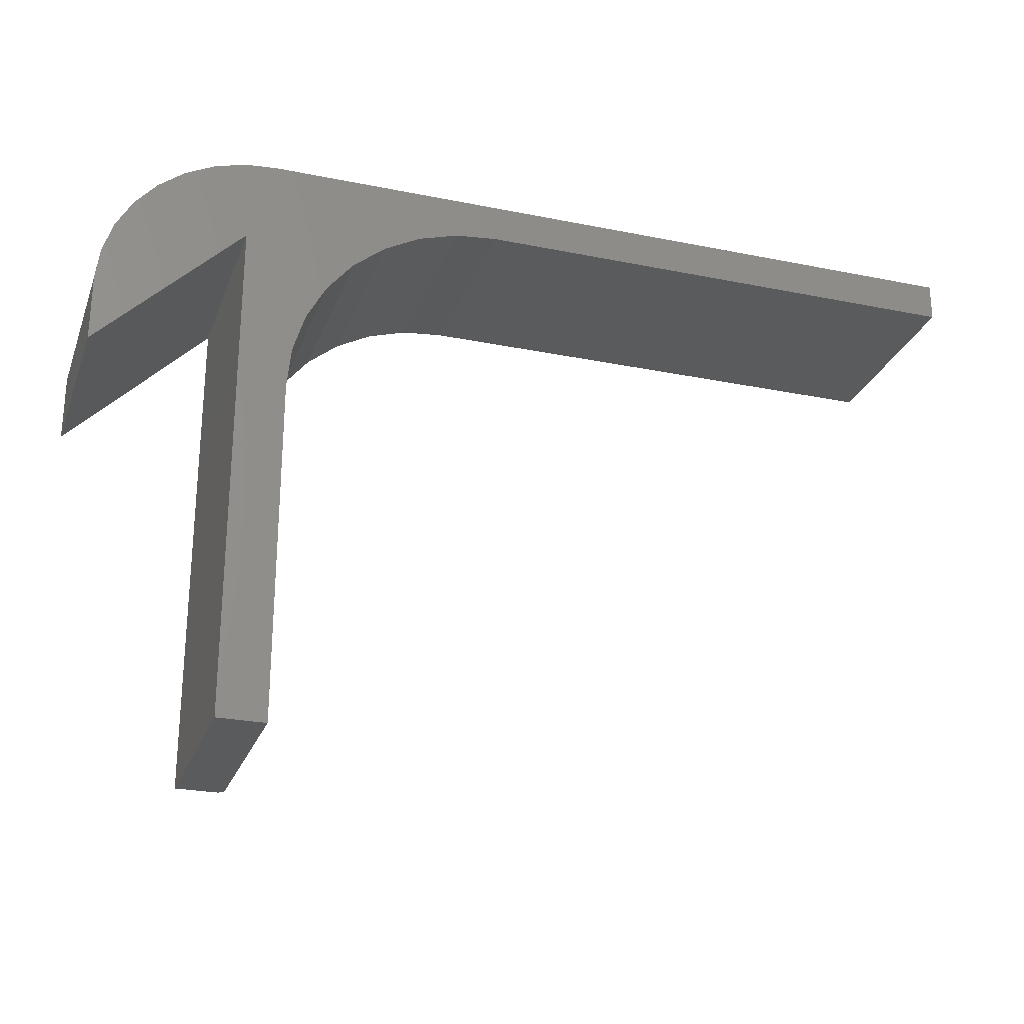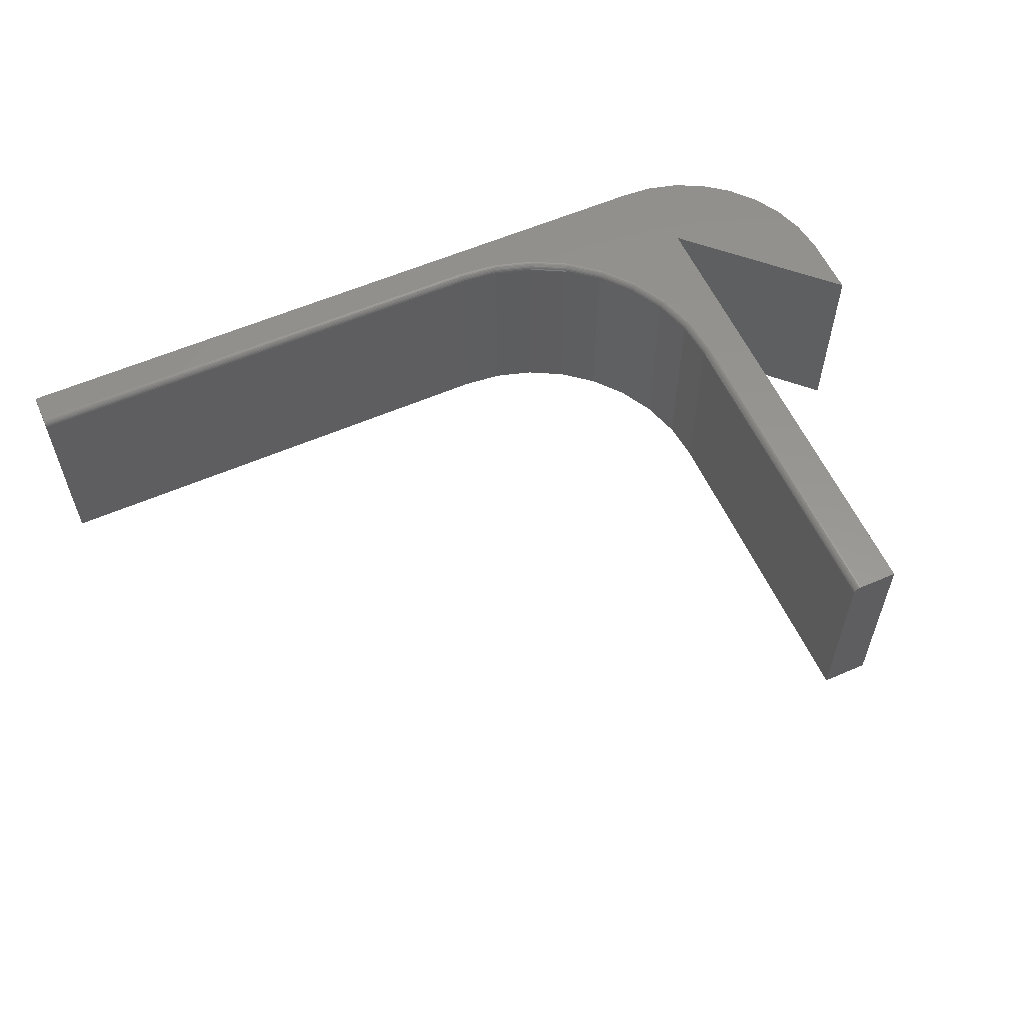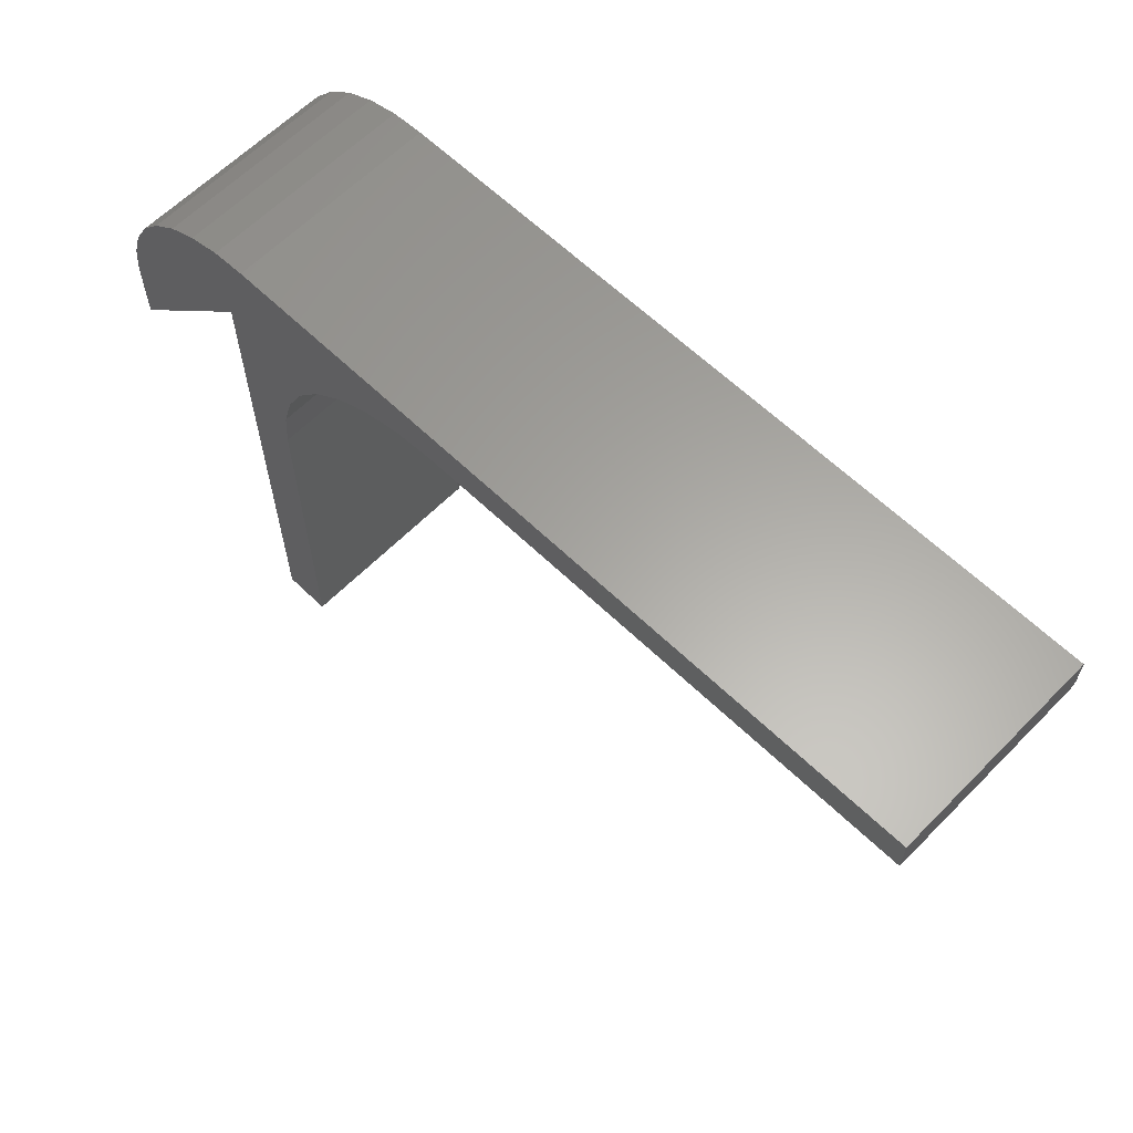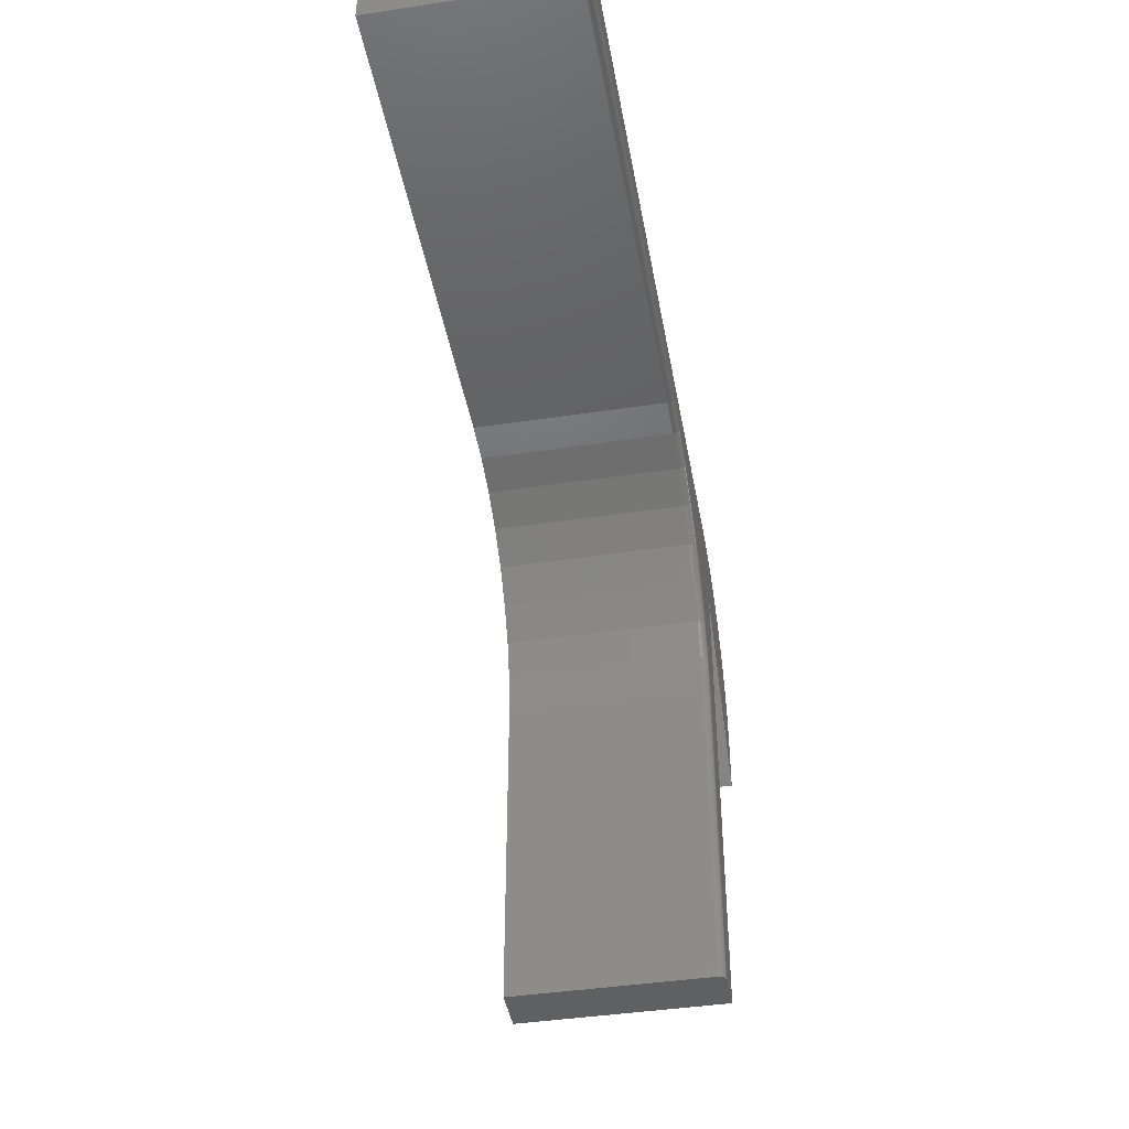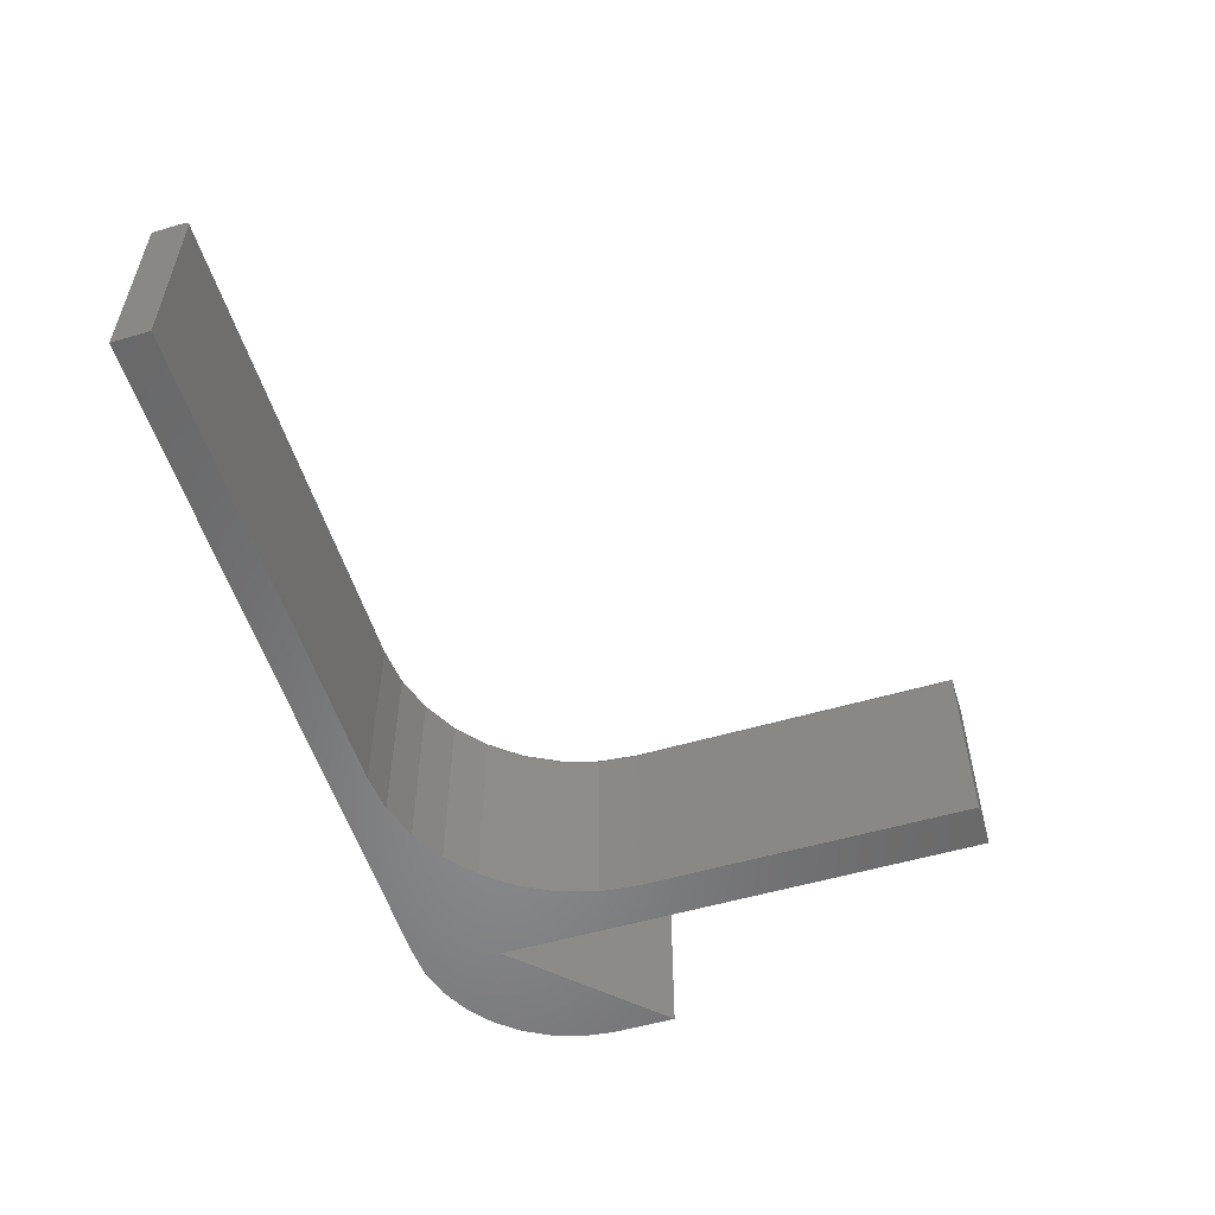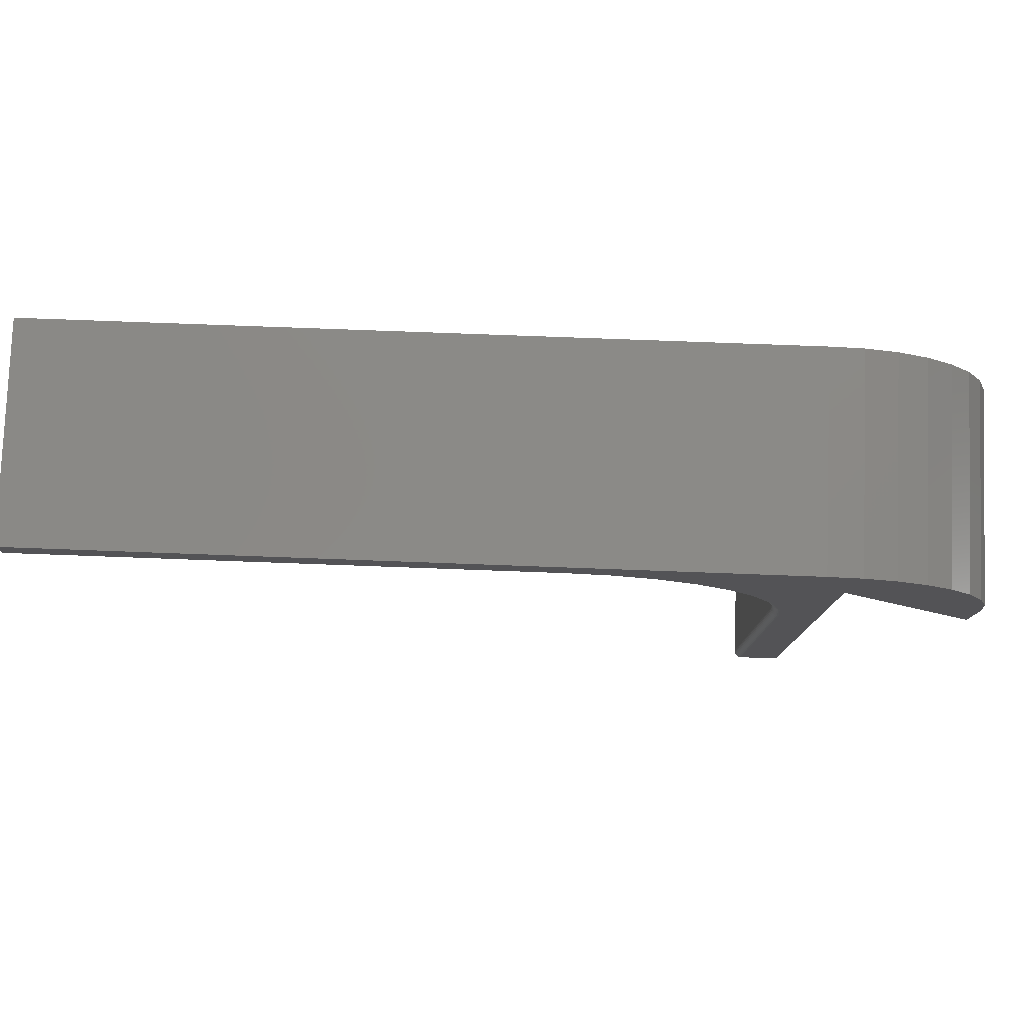
<metadata>
{"format":"stl","ext":"stl","renderer":"f3d","projection":"perspective","resolution":1024,"background":"white","views":[{"elev":-25.8,"azim":-17.9,"up":"+Z"},{"elev":58.0,"azim":155.8,"up":"+Y"},{"elev":62.0,"azim":44.4,"up":"+Z"},{"elev":-42.8,"azim":100.1,"up":"+Z"},{"elev":-54.7,"azim":107.2,"up":"+Y"},{"elev":79.1,"azim":-177.9,"up":"+Z"}]}
</metadata>
<code>
# stl→obj: 140 verts, 276 faces
v 0.003701 -0.007812 0.3551
v 0.003551 -0.006288 -0.003125
v 0.003551 -0.006288 0.3551
v 0.003701 -0.007812 0.3352
v -0.004112 -1.038e-17 -0.003125
v -0.002588 -0.0001501 0.3551
v -0.002588 -0.0001501 -0.003125
v -0.004112 9.509e-18 0.3551
v -0.001122 -0.0005947 0.3551
v -0.001122 -0.0005947 -0.003125
v 0.0002286 -0.001317 0.3551
v 0.0002286 -0.001317 -0.003125
v 0.001412 -0.002288 0.3551
v 0.001412 -0.002288 -0.003125
v 0.002384 -0.003472 0.3551
v 0.002384 -0.003472 -0.003125
v 0.003106 -0.004823 0.3551
v 0.003106 -0.004823 -0.003125
v 0.003701 -0.007812 -0.003125
v 0.75 6.396e-17 0.5818
v -0.05027 2.18e-17 0.6114
v 0.75 6.573e-17 0.6138
v 0.003701 2.43e-17 0.6138
v -0.191 6.608e-18 0.4785
v -0.04605 1.657e-17 0.5243
v -0.1953 4.487e-18 0.4447
v -0.1953 0 0.375
v -0.08322 1.947e-17 0.6025
v -0.0162 2.32e-17 0.6138
v -0.1802 9.007e-18 0.5109
v -0.1632 1.159e-17 0.5406
v 0.09665 2.557e-17 0.5436
v 0.06229 2.209e-17 0.5154
v 0.0341 1.862e-17 0.4811
v 0.01315 1.528e-17 0.4419
v 0.0002447 1.221e-17 0.3993
v -0.04605 -1.27e-17 -0.003125
v -0.1138 1.693e-17 0.5872
v 0.2226 3.468e-17 0.5818
v 0.1784 3.198e-17 0.5775
v -0.1408 1.427e-17 0.5663
v 0.1359 2.891e-17 0.5646
v 0.75 -0.007812 0.574
v 0.75 -0.006288 0.5742
v 0.75 -0.003472 0.5753
v 0.75 -0.004823 0.5746
v 0.75 -0.2188 0.6138
v 0.75 -0.2188 0.574
v 0.75 -0.002288 0.5763
v 0.75 -0.001317 0.5775
v 0.75 -0.0005947 0.5788
v 0.75 -0.0001501 0.5803
v 0.2226 -0.2188 0.574
v 0.2226 -0.007812 0.574
v 0.06782 -0.007812 0.5099
v 0.04059 -0.2188 0.4767
v 0.04059 -0.007812 0.4767
v 0.02036 -0.2188 0.4389
v 0.02036 -0.007812 0.4389
v 0.007907 -0.2188 0.3978
v 0.007907 -0.007812 0.3978
v 0.003701 -0.2188 0.3551
v 0.06782 -0.2188 0.5099
v 0.101 -0.007812 0.5371
v 0.101 -0.2188 0.5371
v 0.1388 -0.007812 0.5573
v 0.1388 -0.2188 0.5573
v 0.1799 -0.007812 0.5698
v 0.1799 -0.2188 0.5698
v 0.003701 -0.2188 0.3352
v 0.003701 -0.2188 -0.003125
v -0.04605 -0.2188 -0.003125
v 0.2226 -0.0001501 0.5803
v 0.2226 -0.0005947 0.5788
v 0.2226 -0.001317 0.5775
v 0.2226 -0.002288 0.5763
v 0.2226 -0.003472 0.5753
v 0.2226 -0.004823 0.5746
v 0.2226 -0.006288 0.5742
v 0.00174 -0.0001501 0.399
v 0.003177 -0.0005947 0.3987
v 0.004502 -0.001317 0.3985
v 0.005663 -0.002288 0.3983
v 0.006616 -0.003472 0.3981
v 0.007324 -0.004823 0.3979
v 0.00776 -0.006288 0.3978
v 0.1787 -0.0001501 0.576
v 0.179 -0.0005947 0.5745
v 0.1792 -0.001317 0.5732
v 0.1795 -0.002288 0.5721
v 0.1797 -0.003472 0.5711
v 0.1798 -0.004823 0.5704
v 0.1799 -0.006288 0.57
v 0.1364 -0.0001501 0.5632
v 0.137 -0.0005947 0.5618
v 0.1375 -0.001317 0.5606
v 0.138 -0.002288 0.5595
v 0.1383 -0.003472 0.5586
v 0.1386 -0.004823 0.5579
v 0.1388 -0.006288 0.5575
v 0.0975 -0.0001501 0.5423
v 0.09831 -0.0005947 0.5411
v 0.09906 -0.001317 0.54
v 0.09972 -0.002288 0.539
v 0.1003 -0.003472 0.5382
v 0.1007 -0.004823 0.5376
v 0.1009 -0.006288 0.5372
v 0.06337 -0.0001501 0.5143
v 0.06441 -0.0005947 0.5133
v 0.06536 -0.001317 0.5123
v 0.0662 -0.002288 0.5115
v 0.06689 -0.003472 0.5108
v 0.0674 -0.004823 0.5103
v 0.06771 -0.006288 0.51
v 0.03537 -0.0001501 0.4802
v 0.03658 -0.0005947 0.4794
v 0.03771 -0.001317 0.4787
v 0.03869 -0.002288 0.478
v 0.0395 -0.003472 0.4775
v 0.0401 -0.004823 0.4771
v 0.04047 -0.006288 0.4768
v 0.01455 -0.0001501 0.4413
v 0.01591 -0.0005947 0.4407
v 0.01716 -0.001317 0.4402
v 0.01825 -0.002288 0.4397
v 0.01915 -0.003472 0.4394
v 0.01982 -0.004823 0.4391
v 0.02023 -0.006288 0.4389
v 0.003701 -0.2188 0.6138
v -0.05027 -0.2188 0.6114
v -0.0162 -0.2188 0.6138
v -0.08322 -0.2188 0.6025
v -0.1138 -0.2188 0.5872
v -0.04605 -0.2188 0.5243
v -0.1632 -0.2188 0.5406
v -0.1802 -0.2188 0.5109
v -0.191 -0.2188 0.4785
v -0.1953 -0.2188 0.4447
v -0.1953 -0.2188 0.375
v -0.1408 -0.2188 0.5663
f 1 2 3
f 1 4 2
f 5 6 7
f 5 8 6
f 6 9 7
f 7 9 10
f 9 11 10
f 10 11 12
f 11 13 12
f 12 13 14
f 13 15 14
f 14 15 16
f 15 17 16
f 16 17 18
f 17 3 18
f 18 3 2
f 19 2 4
f 20 21 22
f 21 23 22
f 24 25 26
f 25 27 26
f 28 21 20
f 23 21 29
f 25 24 30
f 25 30 31
f 25 31 32
f 25 32 33
f 25 33 34
f 25 34 35
f 25 35 36
f 25 36 8
f 25 8 5
f 25 5 37
f 38 28 20
f 38 20 39
f 38 39 40
f 38 40 41
f 40 42 41
f 41 42 32
f 41 32 31
f 43 44 45
f 45 44 46
f 47 48 43
f 47 43 45
f 47 45 49
f 47 49 50
f 47 50 51
f 47 51 52
f 47 52 20
f 47 20 22
f 53 54 48
f 48 54 43
f 55 56 57
f 57 56 58
f 57 58 59
f 59 58 60
f 59 60 61
f 61 60 62
f 61 62 1
f 56 55 63
f 63 55 64
f 63 64 65
f 65 64 66
f 65 66 67
f 67 66 68
f 67 68 69
f 69 68 54
f 69 54 53
f 70 4 62
f 62 4 1
f 71 19 70
f 70 19 4
f 19 16 2
f 16 18 2
f 12 37 5
f 12 5 7
f 12 7 10
f 72 37 12
f 72 12 14
f 72 14 16
f 72 16 19
f 72 19 71
f 39 20 73
f 73 20 52
f 73 52 74
f 74 52 51
f 74 51 75
f 75 51 50
f 75 50 76
f 76 50 49
f 76 49 77
f 77 49 45
f 77 45 78
f 78 45 46
f 78 46 79
f 79 46 44
f 79 44 54
f 54 44 43
f 8 36 6
f 6 36 80
f 6 80 9
f 9 80 81
f 9 81 11
f 11 81 82
f 11 82 13
f 13 82 83
f 13 83 15
f 15 83 84
f 15 84 17
f 17 84 85
f 17 85 3
f 3 85 86
f 3 86 1
f 1 86 61
f 40 39 87
f 87 39 73
f 87 73 88
f 88 73 74
f 88 74 89
f 89 74 75
f 89 75 90
f 90 75 76
f 90 76 91
f 91 76 77
f 91 77 92
f 92 77 78
f 92 78 93
f 93 78 79
f 93 79 68
f 68 79 54
f 42 40 94
f 94 40 87
f 94 87 95
f 95 87 88
f 95 88 96
f 96 88 89
f 96 89 97
f 97 89 90
f 97 90 98
f 98 90 91
f 98 91 99
f 99 91 92
f 99 92 100
f 100 92 93
f 100 93 66
f 66 93 68
f 32 42 101
f 101 42 94
f 101 94 102
f 102 94 95
f 102 95 103
f 103 95 96
f 103 96 104
f 104 96 97
f 104 97 105
f 105 97 98
f 105 98 106
f 106 98 99
f 106 99 107
f 107 99 100
f 107 100 64
f 64 100 66
f 33 32 108
f 108 32 101
f 108 101 109
f 109 101 102
f 109 102 110
f 110 102 103
f 110 103 111
f 111 103 104
f 111 104 112
f 112 104 105
f 112 105 113
f 113 105 106
f 113 106 114
f 114 106 107
f 114 107 55
f 55 107 64
f 34 33 115
f 115 33 108
f 115 108 116
f 116 108 109
f 116 109 117
f 117 109 110
f 117 110 118
f 118 110 111
f 118 111 119
f 119 111 112
f 119 112 120
f 120 112 113
f 120 113 121
f 121 113 114
f 121 114 57
f 57 114 55
f 35 34 122
f 122 34 115
f 122 115 123
f 123 115 116
f 123 116 124
f 124 116 117
f 124 117 125
f 125 117 118
f 125 118 126
f 126 118 119
f 126 119 127
f 127 119 120
f 127 120 128
f 128 120 121
f 128 121 59
f 59 121 57
f 36 35 80
f 80 35 122
f 80 122 81
f 81 122 123
f 81 123 82
f 82 123 124
f 82 124 83
f 83 124 125
f 83 125 84
f 84 125 126
f 84 126 85
f 85 126 127
f 85 127 86
f 86 127 128
f 86 128 61
f 61 128 59
f 129 130 47
f 129 131 130
f 48 47 130
f 48 130 132
f 48 132 133
f 134 72 71
f 134 71 70
f 134 70 62
f 134 62 60
f 134 60 58
f 134 58 56
f 134 56 63
f 134 63 65
f 134 65 135
f 134 135 136
f 134 136 137
f 134 137 138
f 134 138 139
f 133 140 69
f 133 69 53
f 133 53 48
f 135 65 140
f 140 65 67
f 140 67 69
f 26 27 138
f 138 27 139
f 26 138 24
f 24 138 137
f 24 137 30
f 30 137 136
f 30 136 31
f 31 136 135
f 31 135 41
f 41 135 140
f 41 140 38
f 38 140 133
f 38 133 28
f 28 133 132
f 28 132 21
f 21 132 130
f 21 130 29
f 29 130 131
f 129 23 131
f 131 23 29
f 47 22 129
f 129 22 23
f 134 25 72
f 72 25 37
f 27 25 139
f 139 25 134

</code>
